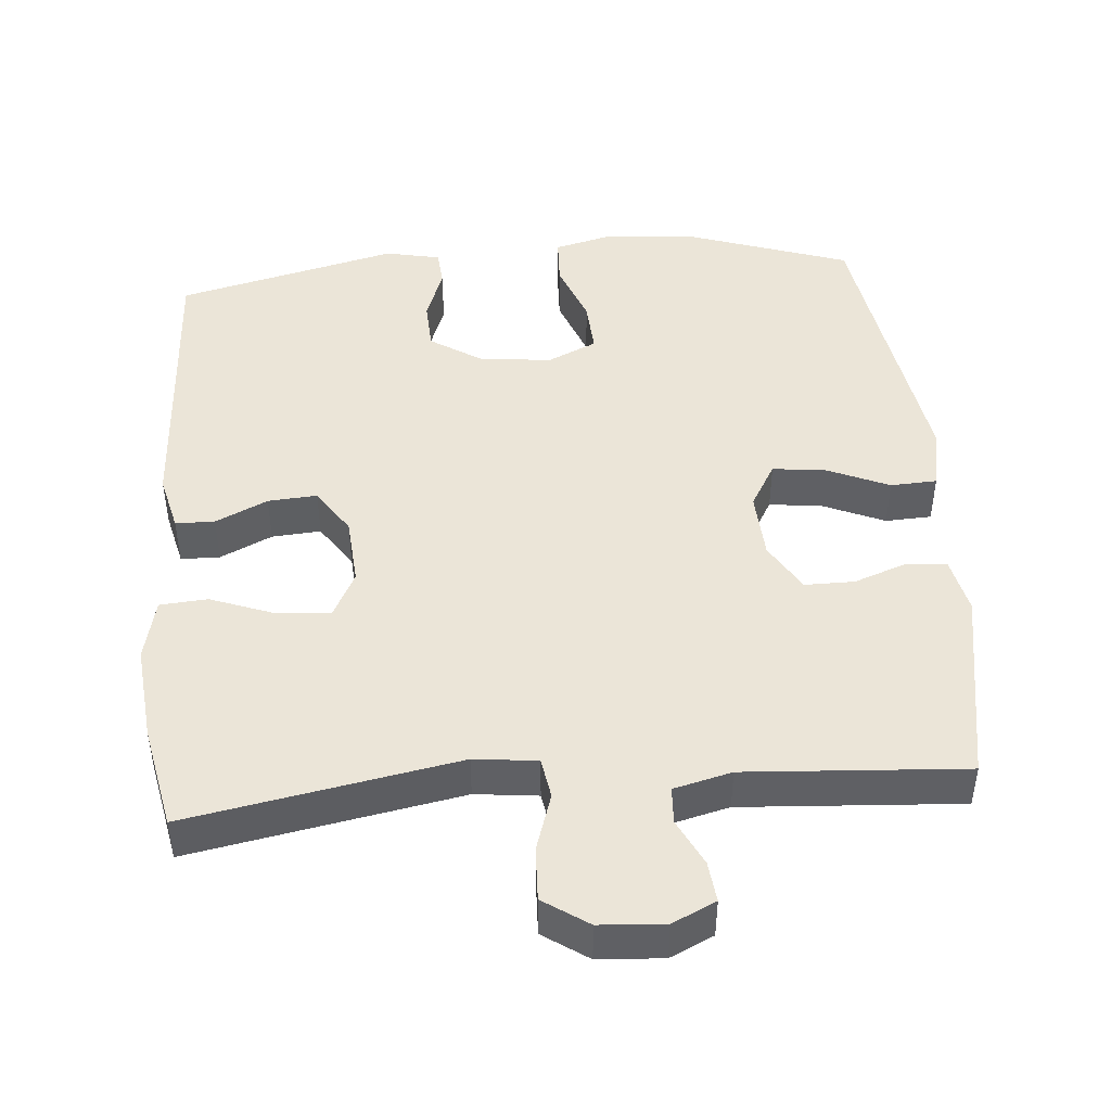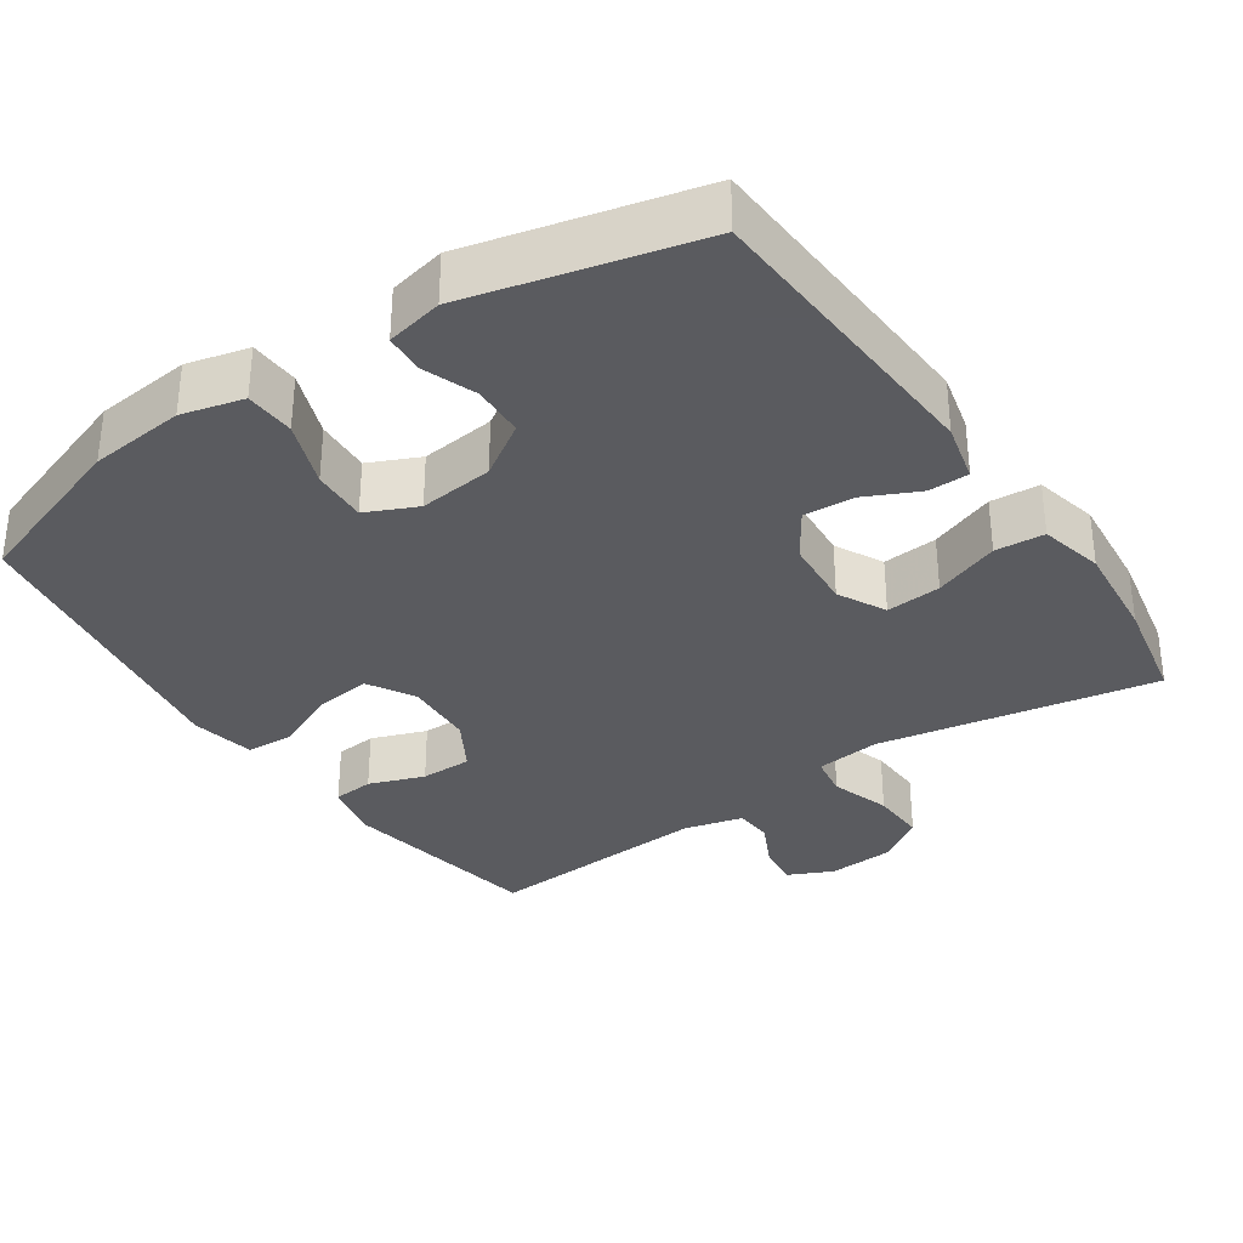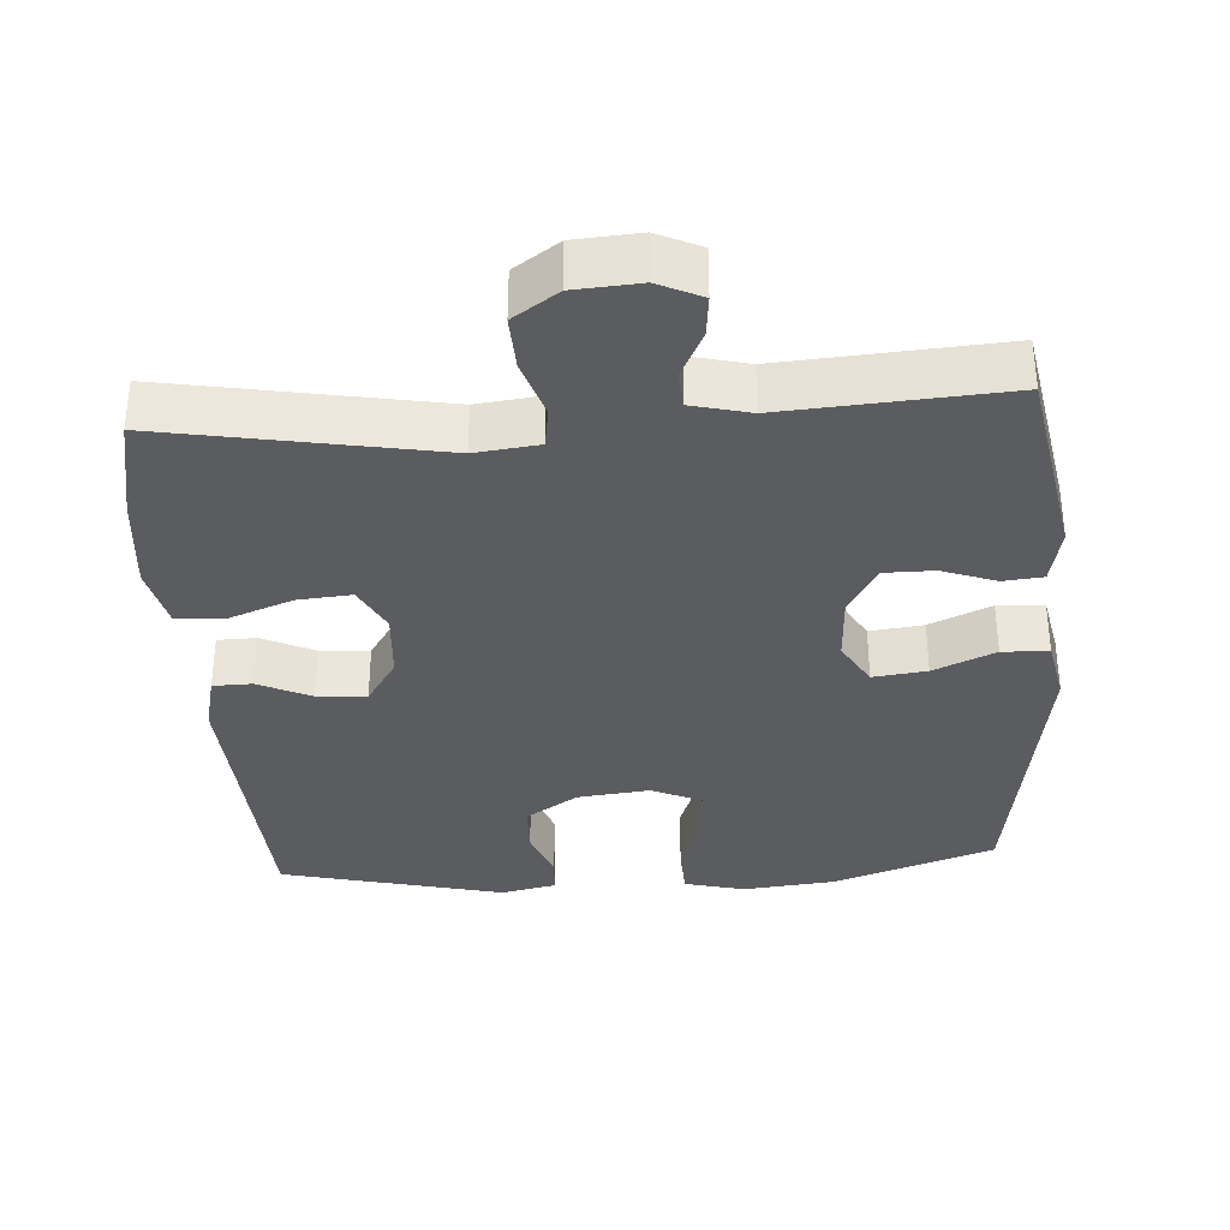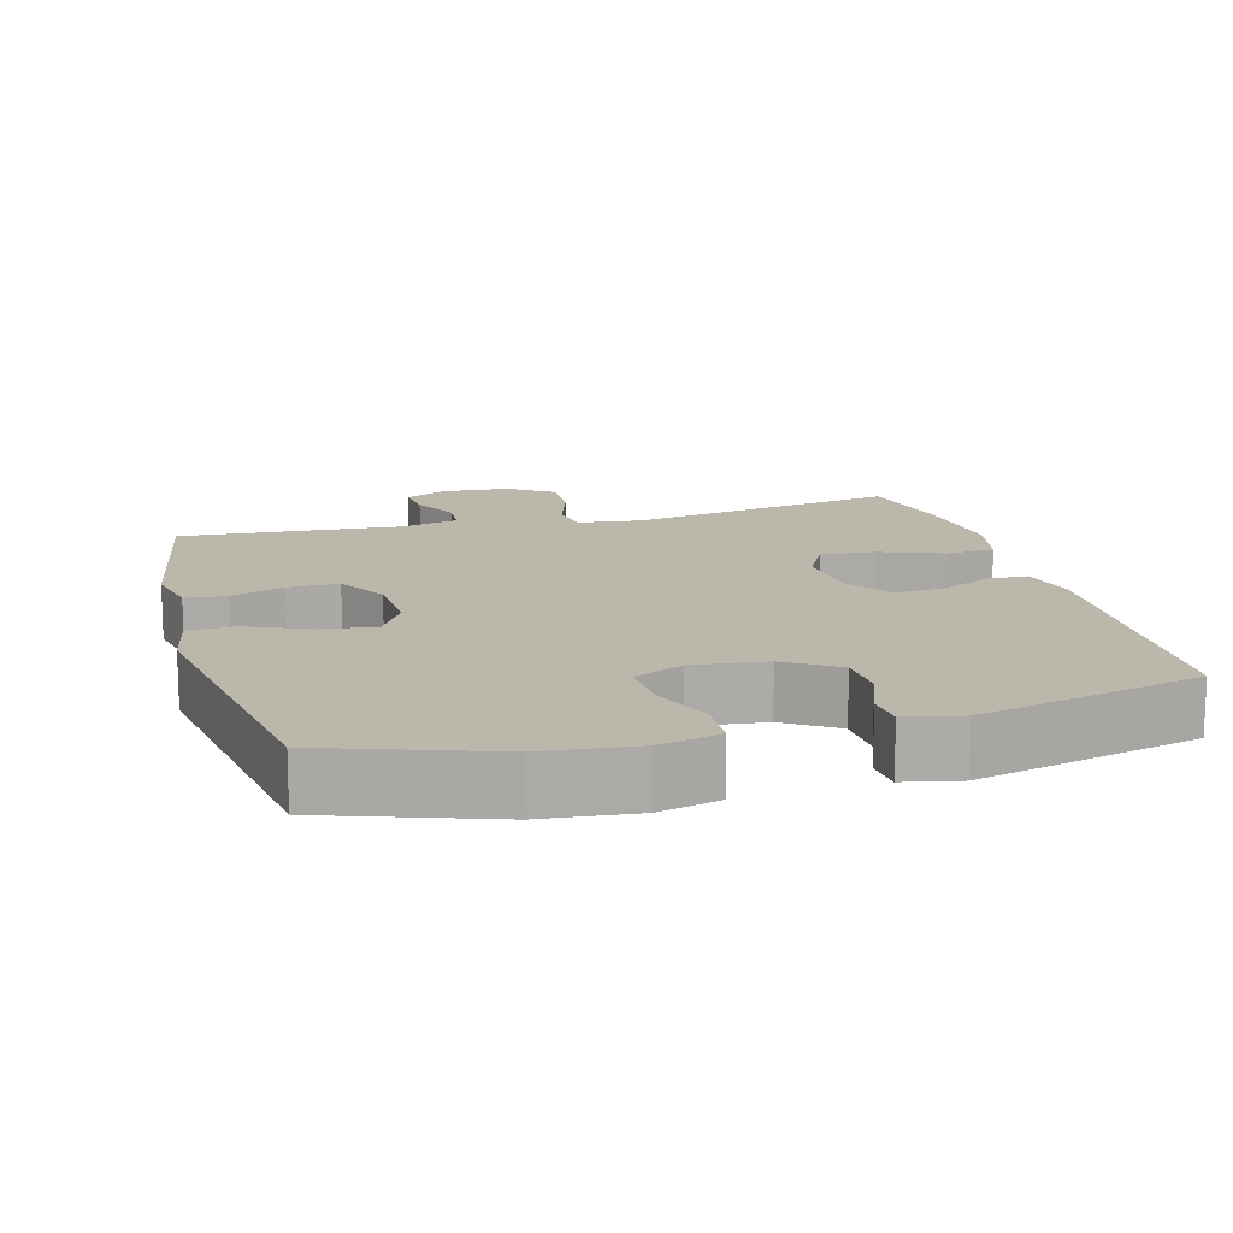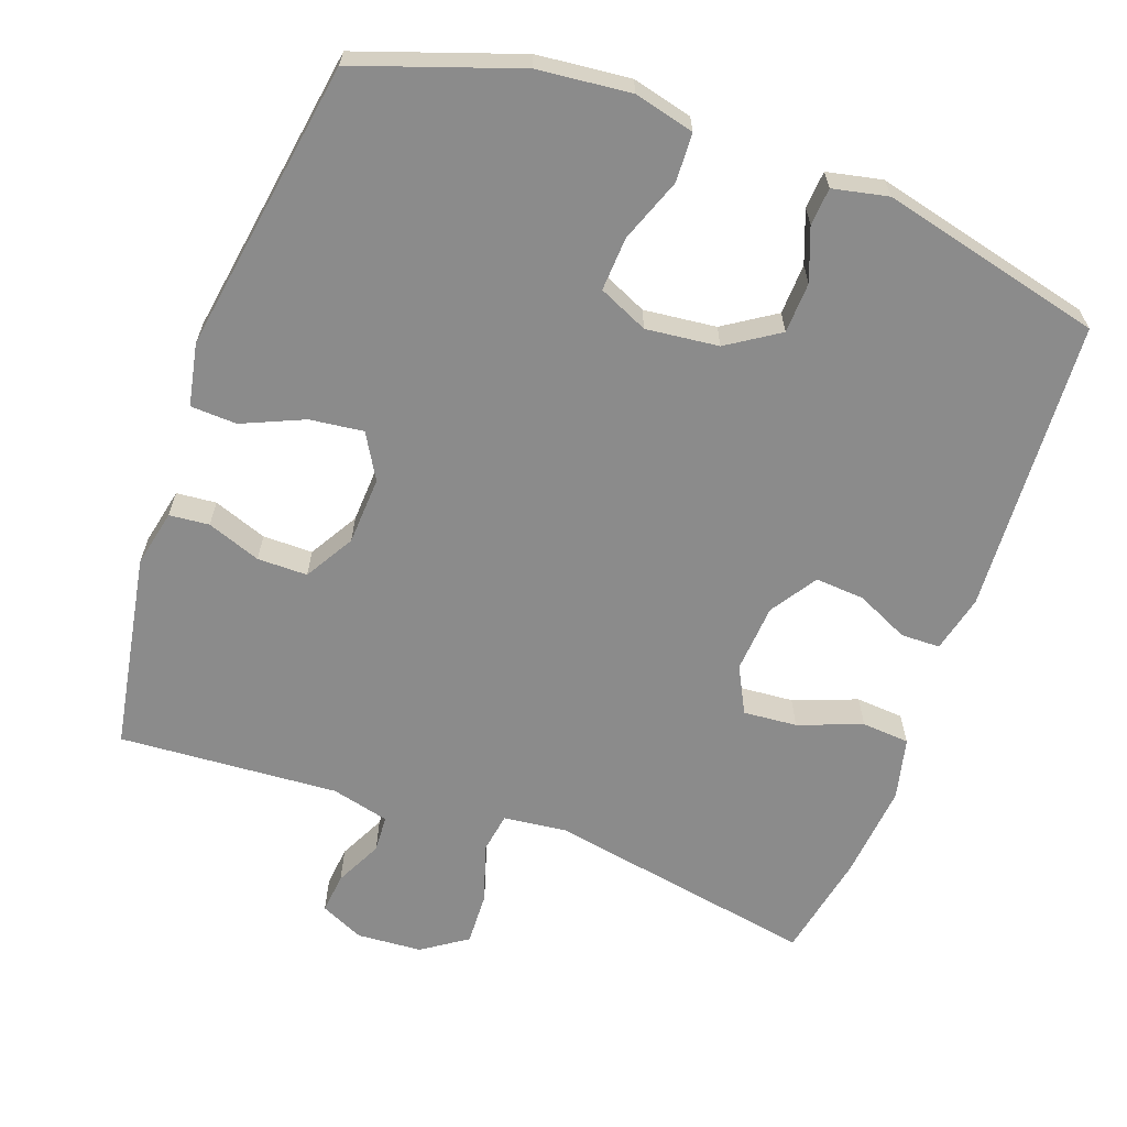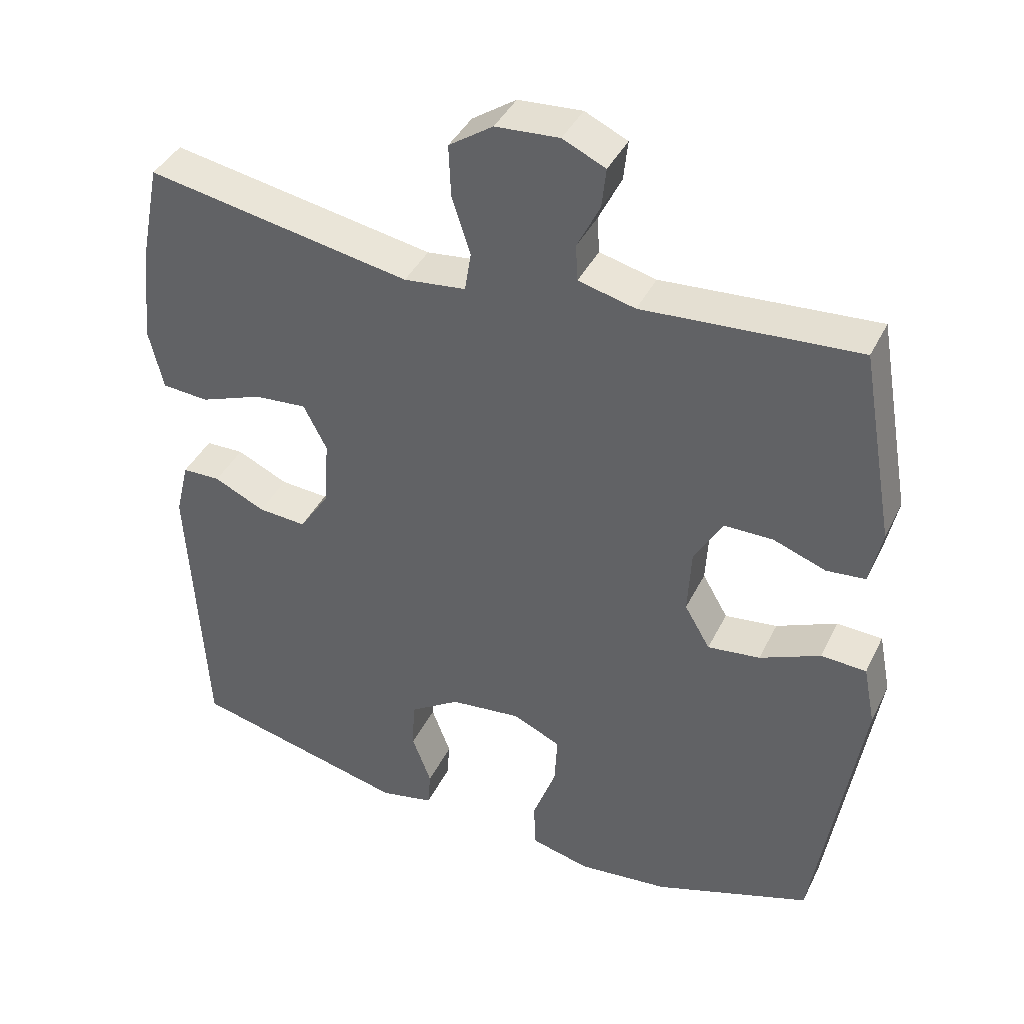
<metadata>
{"format":"obj","ext":"obj","renderer":"f3d","projection":"perspective","resolution":1024,"background":"white","views":[{"elev":45.9,"azim":-4.8,"up":"+Y"},{"elev":-33.5,"azim":-145.7,"up":"+Y"},{"elev":-34.8,"azim":4.0,"up":"+Y"},{"elev":14.2,"azim":164.7,"up":"+Y"},{"elev":-63.9,"azim":160.2,"up":"+Y"},{"elev":40.2,"azim":24.3,"up":"+Z"}]}
</metadata>
<code>
v 0.5 0.07 -0.5
v 0.278 0.07 -0.576
v 0.15 0.07 -0.589
v 0.067 0.07 -0.568
v 0.064 0.07 -0.501
v 0.097 0.07 -0.413
v 0.101 0.07 -0.339
v 0.033 0.07 -0.308
v -0.067 0.07 -0.319
v -0.138 0.07 -0.365
v -0.141 0.07 -0.435
v -0.114 0.07 -0.507
v -0.118 0.07 -0.559
v -0.194 0.07 -0.575
v -0.5 0.07 -0.5
v -0.523 0.07 -0.094
v -0.504 0.07 -0.015
v -0.45 0.07 -0.014
v -0.378 0.07 -0.048
v -0.31 0.07 -0.053
v -0.268 0.07 0.011
v -0.261 0.07 0.106
v -0.294 0.07 0.17
v -0.368 0.07 0.164
v -0.456 0.07 0.131
v -0.522 0.07 0.136
v -0.542 0.07 0.222
v -0.529 0.07 0.355
v -0.5 0.07 0.5
v -0.127 0.07 0.432
v -0.04 0.07 0.442
v -0.031 0.07 0.498
v -0.057 0.07 0.578
v -0.06 0.07 0.652
v 0.002 0.07 0.694
v 0.092 0.07 0.7
v 0.152 0.07 0.672
v 0.146 0.07 0.616
v 0.114 0.07 0.551
v 0.117 0.07 0.5
v 0.197 0.07 0.48
v 0.5 0.07 0.5
v 0.548 0.07 0.228
v 0.531 0.07 0.149
v 0.476 0.07 0.144
v 0.402 0.07 0.171
v 0.333 0.07 0.171
v 0.293 0.07 0.103
v 0.288 0.07 0.009
v 0.324 0.07 -0.053
v 0.398 0.07 -0.044
v 0.483 0.07 -0.007
v 0.547 0.07 -0.01
v 0.564 0.07 -0.096
v 0.5 0 -0.5
v 0.278 0 -0.576
v 0.15 0 -0.589
v 0.067 0 -0.568
v 0.064 0 -0.501
v 0.097 0 -0.413
v 0.101 0 -0.339
v 0.033 0 -0.308
v -0.067 0 -0.319
v -0.138 0 -0.365
v -0.141 0 -0.435
v -0.114 0 -0.507
v -0.118 0 -0.559
v -0.194 0 -0.575
v -0.5 0 -0.5
v -0.523 0 -0.094
v -0.504 0 -0.015
v -0.45 0 -0.014
v -0.378 0 -0.048
v -0.31 0 -0.053
v -0.268 0 0.011
v -0.261 0 0.106
v -0.294 0 0.17
v -0.368 0 0.164
v -0.456 0 0.131
v -0.522 0 0.136
v -0.542 0 0.222
v -0.529 0 0.355
v -0.5 0 0.5
v -0.127 0 0.432
v -0.04 0 0.442
v -0.031 0 0.498
v -0.057 0 0.578
v -0.06 0 0.652
v 0.002 0 0.694
v 0.092 0 0.7
v 0.152 0 0.672
v 0.146 0 0.616
v 0.114 0 0.551
v 0.117 0 0.5
v 0.197 0 0.48
v 0.5 0 0.5
v 0.548 0 0.228
v 0.531 0 0.149
v 0.476 0 0.144
v 0.402 0 0.171
v 0.333 0 0.171
v 0.293 0 0.103
v 0.288 0 0.009
v 0.324 0 -0.053
v 0.398 0 -0.044
v 0.483 0 -0.007
v 0.547 0 -0.01
v 0.564 0 -0.096
f 51 52 53 54
f 50 51 54 1
f 49 50 1 2
f 43 44 45 46
f 41 42 43 46
f 40 41 46 47
f 36 37 38 39
f 36 39 40
f 35 36 40
f 32 33 34 35
f 31 32 35 40
f 27 28 29 30
f 27 30 31
f 24 25 26 27
f 23 24 27 31
f 22 23 31 40
f 16 17 18 19
f 16 19 20
f 15 16 20
f 14 15 20 21
f 11 12 13 14
f 10 11 14 21
f 3 4 5 6
f 49 2 3 6
f 48 49 6 7
f 40 47 48
f 9 10 21 22
f 8 9 22 40
f 7 8 40 48
f 108 107 106 105
f 55 108 105 104
f 56 55 104 103
f 100 99 98 97
f 100 97 96 95
f 101 100 95 94
f 93 92 91 90
f 94 93 90
f 94 90 89
f 89 88 87 86
f 94 89 86 85
f 84 83 82 81
f 85 84 81
f 81 80 79 78
f 85 81 78 77
f 94 85 77 76
f 73 72 71 70
f 74 73 70
f 74 70 69
f 75 74 69 68
f 68 67 66 65
f 75 68 65 64
f 60 59 58 57
f 60 57 56 103
f 61 60 103 102
f 102 101 94
f 76 75 64 63
f 94 76 63 62
f 102 94 62 61
f 1 55 56 2
f 2 56 57 3
f 3 57 58 4
f 4 58 59 5
f 5 59 60 6
f 6 60 61 7
f 7 61 62 8
f 8 62 63 9
f 9 63 64 10
f 10 64 65 11
f 11 65 66 12
f 12 66 67 13
f 13 67 68 14
f 14 68 69 15
f 15 69 70 16
f 16 70 71 17
f 17 71 72 18
f 18 72 73 19
f 19 73 74 20
f 20 74 75 21
f 21 75 76 22
f 22 76 77 23
f 23 77 78 24
f 24 78 79 25
f 25 79 80 26
f 26 80 81 27
f 27 81 82 28
f 28 82 83 29
f 29 83 84 30
f 30 84 85 31
f 31 85 86 32
f 32 86 87 33
f 33 87 88 34
f 34 88 89 35
f 35 89 90 36
f 36 90 91 37
f 37 91 92 38
f 38 92 93 39
f 39 93 94 40
f 40 94 95 41
f 41 95 96 42
f 42 96 97 43
f 43 97 98 44
f 44 98 99 45
f 45 99 100 46
f 46 100 101 47
f 47 101 102 48
f 48 102 103 49
f 49 103 104 50
f 50 104 105 51
f 51 105 106 52
f 52 106 107 53
f 53 107 108 54
f 54 108 55 1

</code>
